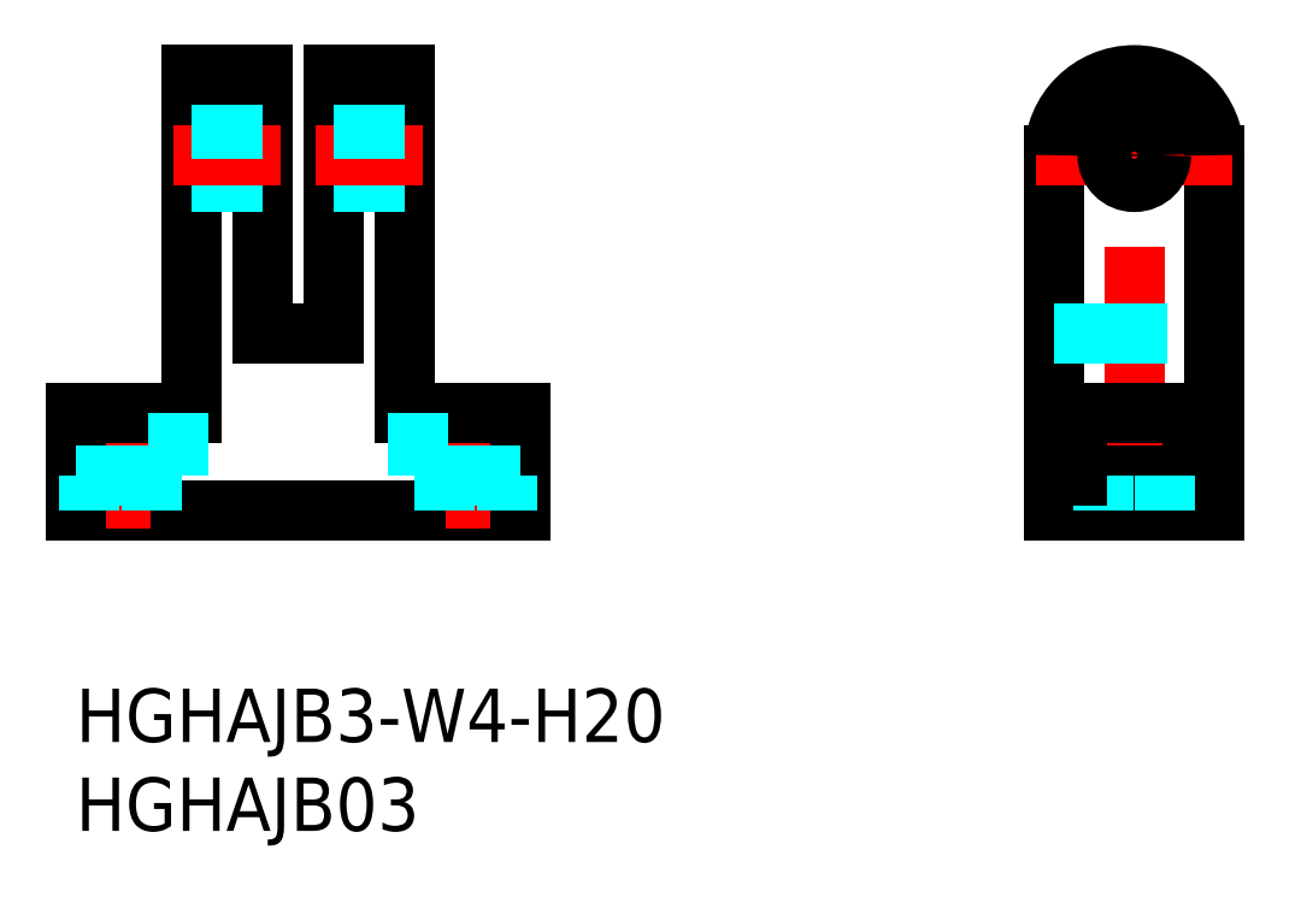
<metadata>
{"format":"dxf","ext":"dxf","renderer":"ezdxf+matplotlib","layout":"modelspace","background":"white","min_lineweight":24,"dpi":150}
</metadata>
<code>
0
SECTION
2
ENTITIES
0
INSERT
8
MSM_CONTINUOUS
2
*U2
10
0
20
0
30
0
0
INSERT
8
MSM_CONTINUOUS
2
*U3
10
0
20
0
30
0
0
LINE
8
MSM_CONTINUOUS
10
25
20
10
30
0
11
0
21
10
31
0
0
LINE
8
MSM_CENTER
10
2.5
20
16.5
30
0
11
2.5
21
9
31
0
0
LINE
8
MSM_CONTINUOUS
10
0
20
10
30
0
11
0
21
15.5
31
0
0
LINE
8
MSM_CONTINUOUS
10
0
20
15.5
30
0
11
6.5
21
15.5
31
0
0
LINE
8
MSM_CENTER
10
22.5
20
16.5
30
0
11
22.5
21
9
31
0
0
LINE
8
MSM_CONTINUOUS
10
25
20
10
30
0
11
25
21
15.5
31
0
0
LINE
8
MSM_CONTINUOUS
10
6.5
20
34.5
30
0
11
6.5
21
15.5
31
0
0
LINE
8
MSM_CONTINUOUS
10
10.5
20
20
30
0
11
10.5
21
34.5
31
0
0
LINE
8
MSM_DASHED
10
10.5
20
28.5
30
0
11
6.5
21
28.5
31
0
0
LINE
8
MSM_CENTER
10
5.5
20
30
30
0
11
11.5
21
30
31
0
0
LINE
8
MSM_DASHED
10
10.5
20
31.5
30
0
11
6.5
21
31.5
31
0
0
LINE
8
MSM_CONTINUOUS
10
10.5
20
34.5
30
0
11
6.5
21
34.5
31
0
0
LINE
8
MSM_CENTER
10
59.5
20
9
30
0
11
59.5
21
35.5
31
0
0
LINE
8
MSM_CONTINUOUS
10
55
20
10
30
0
11
55
21
30
31
0
0
LINE
8
MSM_CONTINUOUS
10
64
20
10
30
0
11
64
21
30
31
0
0
LINE
8
MSM_CONTINUOUS
10
64
20
10
30
0
11
55
21
10
31
0
0
LINE
8
MSM_CENTER
10
54
20
30
30
0
11
65
21
30
31
0
0
CIRCLE
8
MSM_CONTINUOUS
10
59.5
20
30
30
0
40
1.5
0
LINE
8
MSM_CONTINUOUS
10
64
20
15.5
30
0
11
55
21
15.5
31
0
0
LINE
8
MSM_DASHED
10
55
20
20
30
0
11
64
21
20
31
0
0
LINE
8
MSM_CONTINUOUS
10
18.5
20
34.5
30
0
11
18.5
21
15.5
31
0
0
LINE
8
MSM_CONTINUOUS
10
14.5
20
20
30
0
11
14.5
21
34.5
31
0
0
LINE
8
MSM_DASHED
10
14.5
20
28.5
30
0
11
18.5
21
28.5
31
0
0
LINE
8
MSM_CENTER
10
19.5
20
30
30
0
11
13.5
21
30
31
0
0
LINE
8
MSM_DASHED
10
14.5
20
31.5
30
0
11
18.5
21
31.5
31
0
0
LINE
8
MSM_CONTINUOUS
10
14.5
20
34.5
30
0
11
18.5
21
34.5
31
0
0
LINE
8
MSM_CONTINUOUS
10
18.5
20
15.5
30
0
11
25
21
15.5
31
0
0
LINE
8
MSM_CONTINUOUS
10
14.5
20
20
30
0
11
10.5
21
20
31
0
0
LINE
8
MSM_DASHED
10
19.25
20
12
30
0
11
25
21
12
31
0
0
LINE
8
MSM_DASHED
10
20.75
20
12
30
0
11
20.75
21
10
31
0
0
LINE
8
MSM_DASHED
10
19.25
20
15.5
30
0
11
19.25
21
12
31
0
0
LINE
8
MSM_DASHED
10
24.25
20
12
30
0
11
24.25
21
10
31
0
0
LINE
8
MSM_DASHED
10
0
20
12
30
0
11
5.75
21
12
31
0
0
LINE
8
MSM_DASHED
10
0.75
20
12
30
0
11
0.75
21
10
31
0
0
LINE
8
MSM_DASHED
10
4.25
20
12
30
0
11
4.25
21
10
31
0
0
LINE
8
MSM_DASHED
10
5.75
20
15.5
30
0
11
5.75
21
12
31
0
0
LINE
8
MSM_CONTINUOUS
10
56.25
20
12
30
0
11
62.75
21
12
31
0
0
LINE
8
MSM_DASHED
10
57.75
20
12
30
0
11
57.75
21
10
31
0
0
LINE
8
MSM_CONTINUOUS
10
56.25
20
15.5
30
0
11
56.25
21
12
31
0
0
LINE
8
MSM_CONTINUOUS
10
62.75
20
15.5
30
0
11
62.75
21
12
31
0
0
LINE
8
MSM_DASHED
10
61.25
20
12
30
0
11
61.25
21
10
31
0
0
ARC
8
MSM_CONTINUOUS
10
59.5
20
30
30
0
40
4.5
50
0
51
180
0
ENDSEC
0
EOF

</code>
